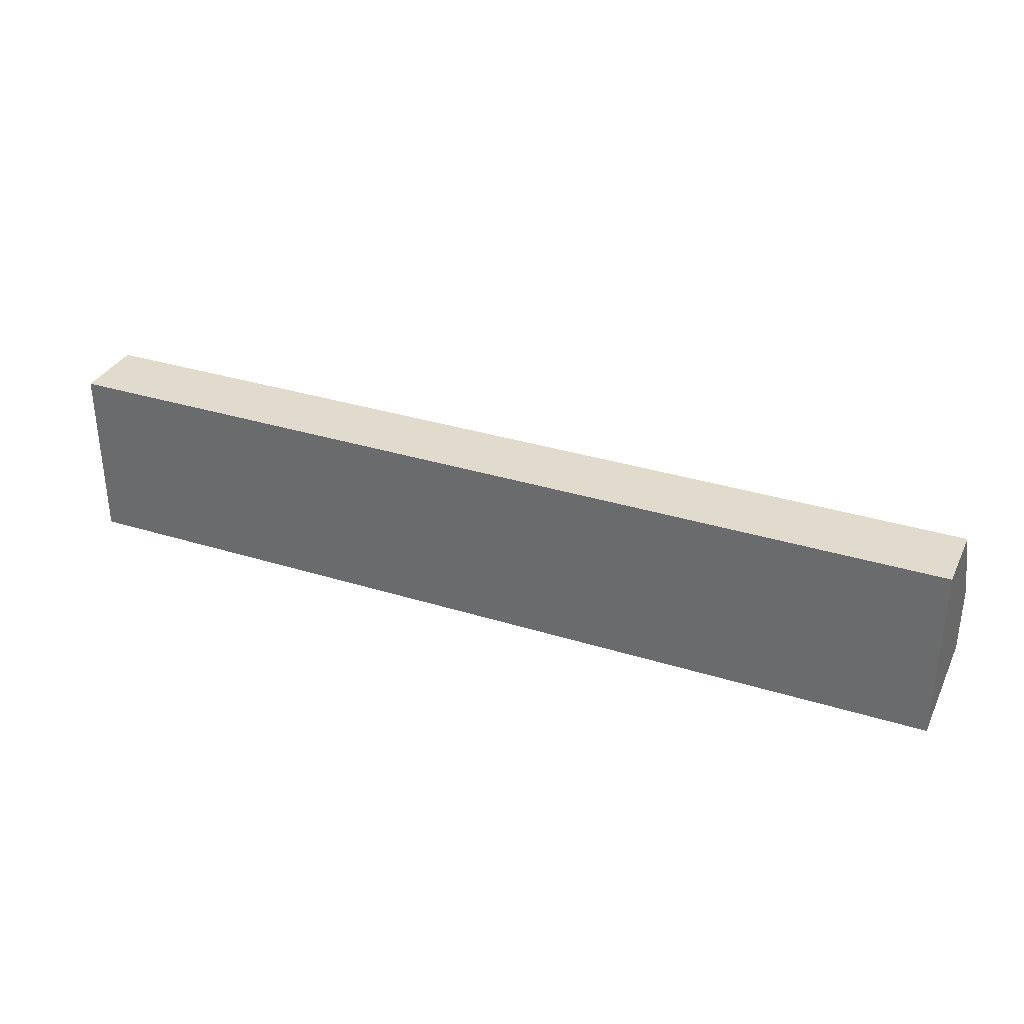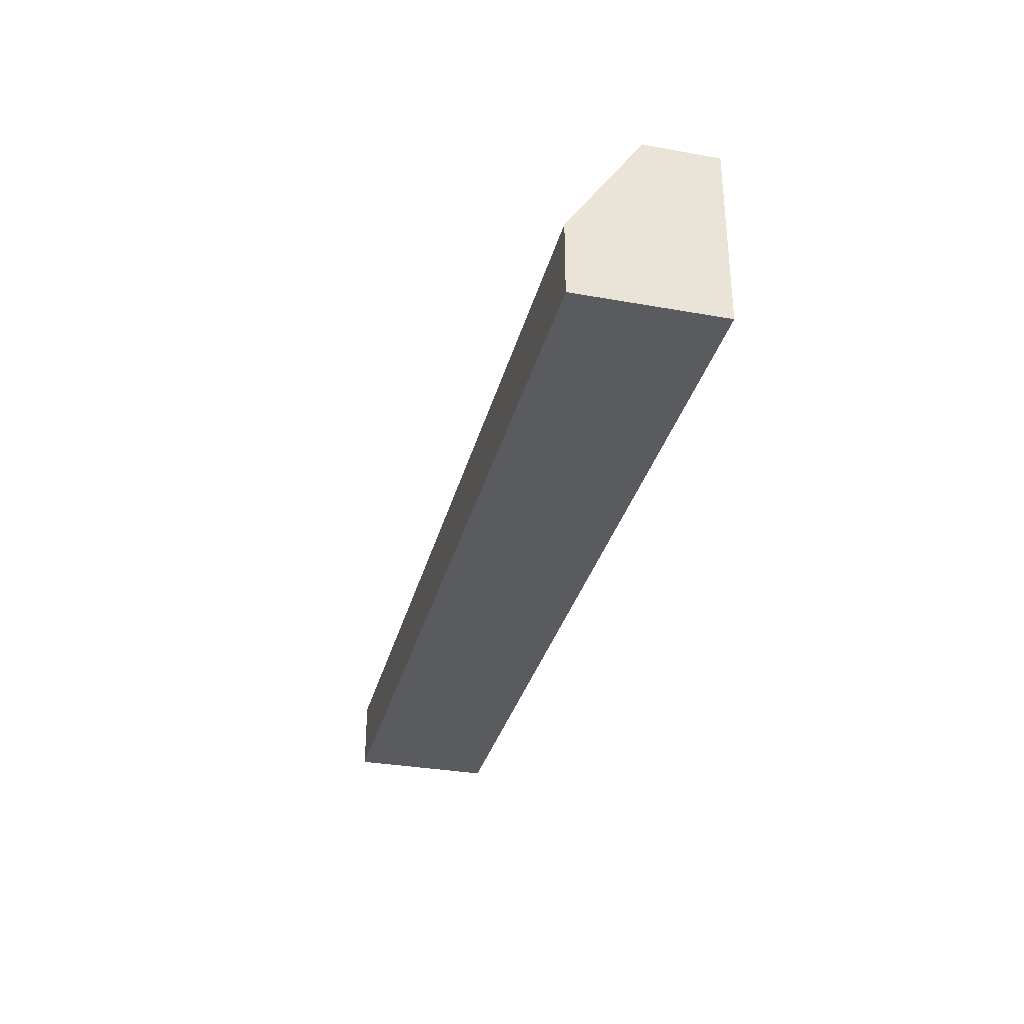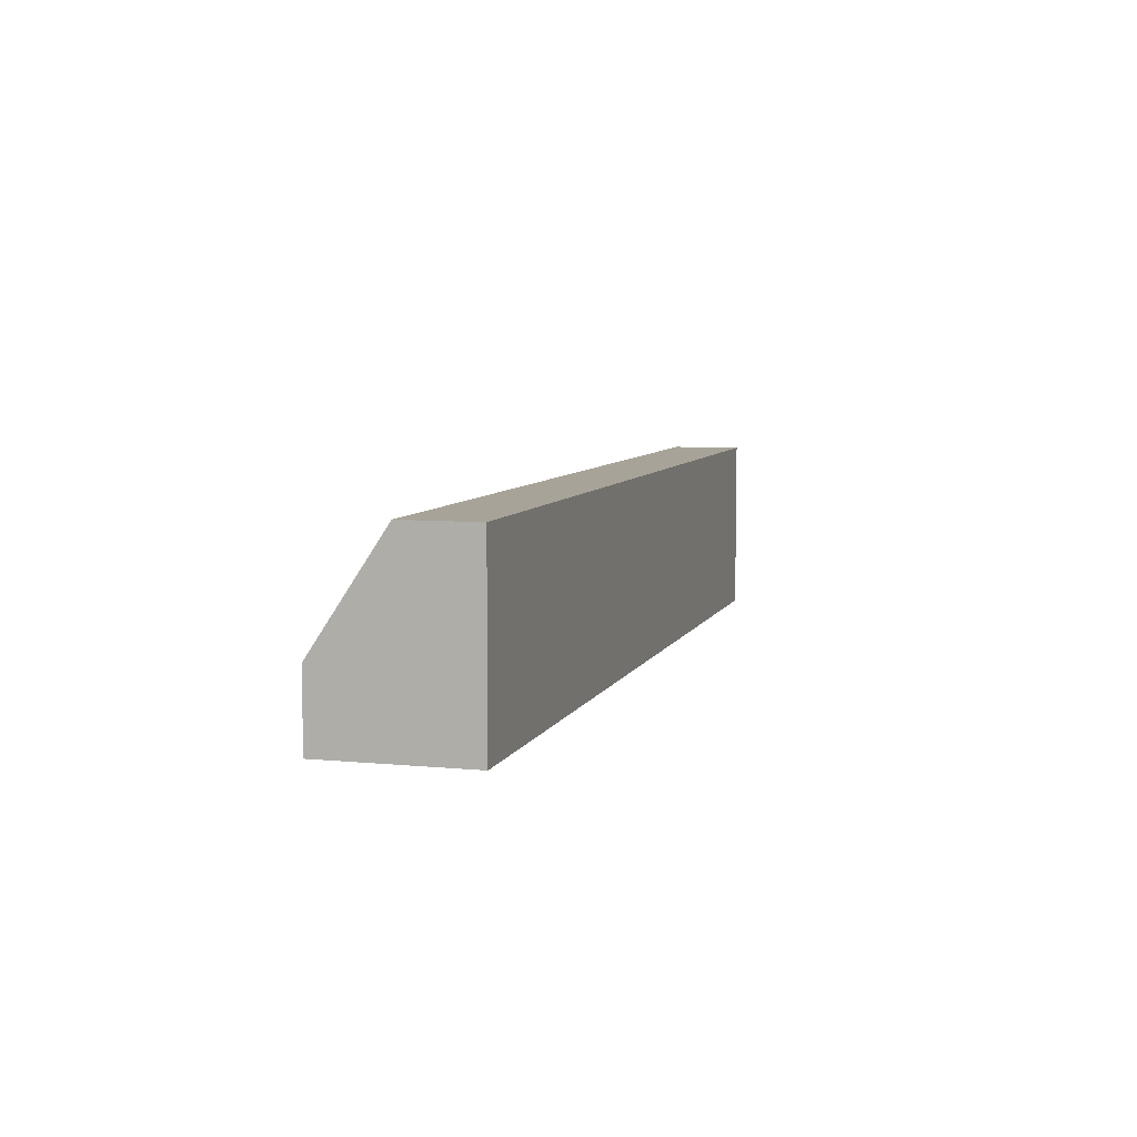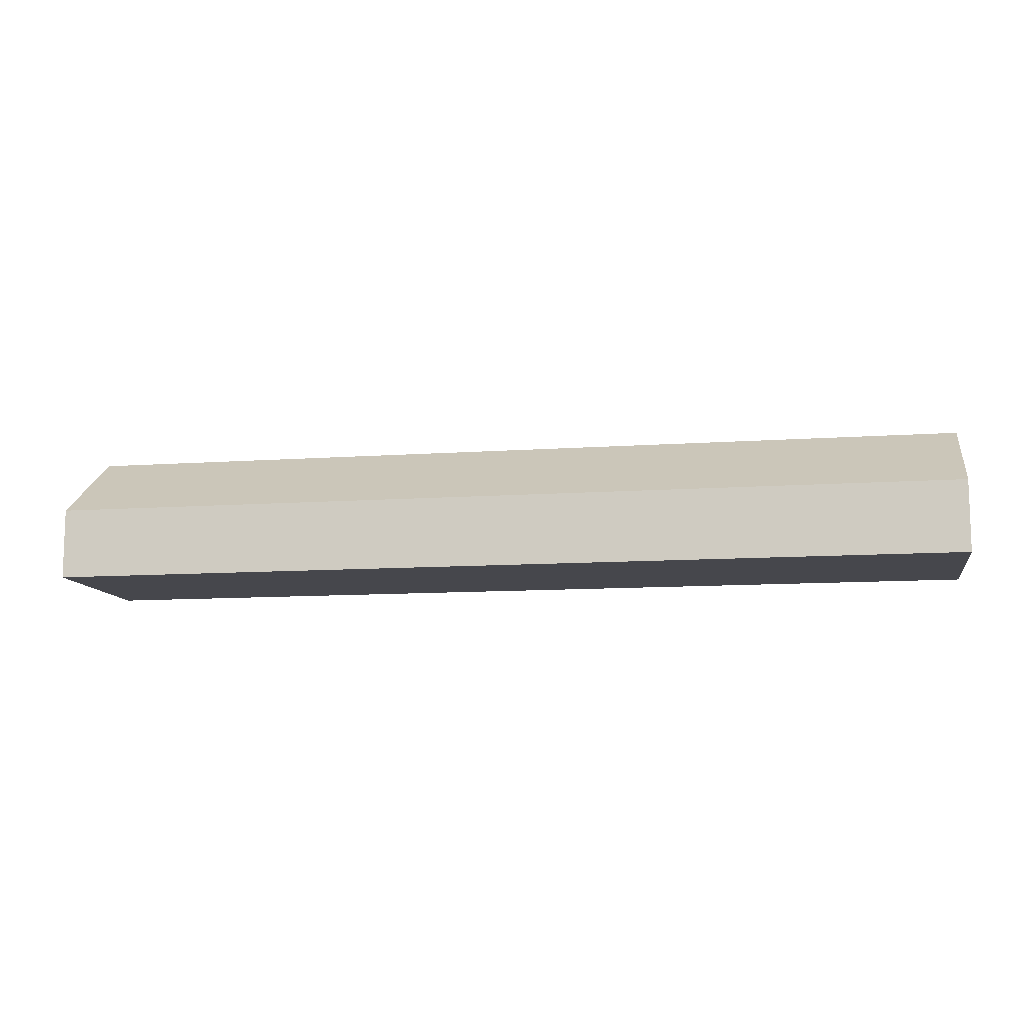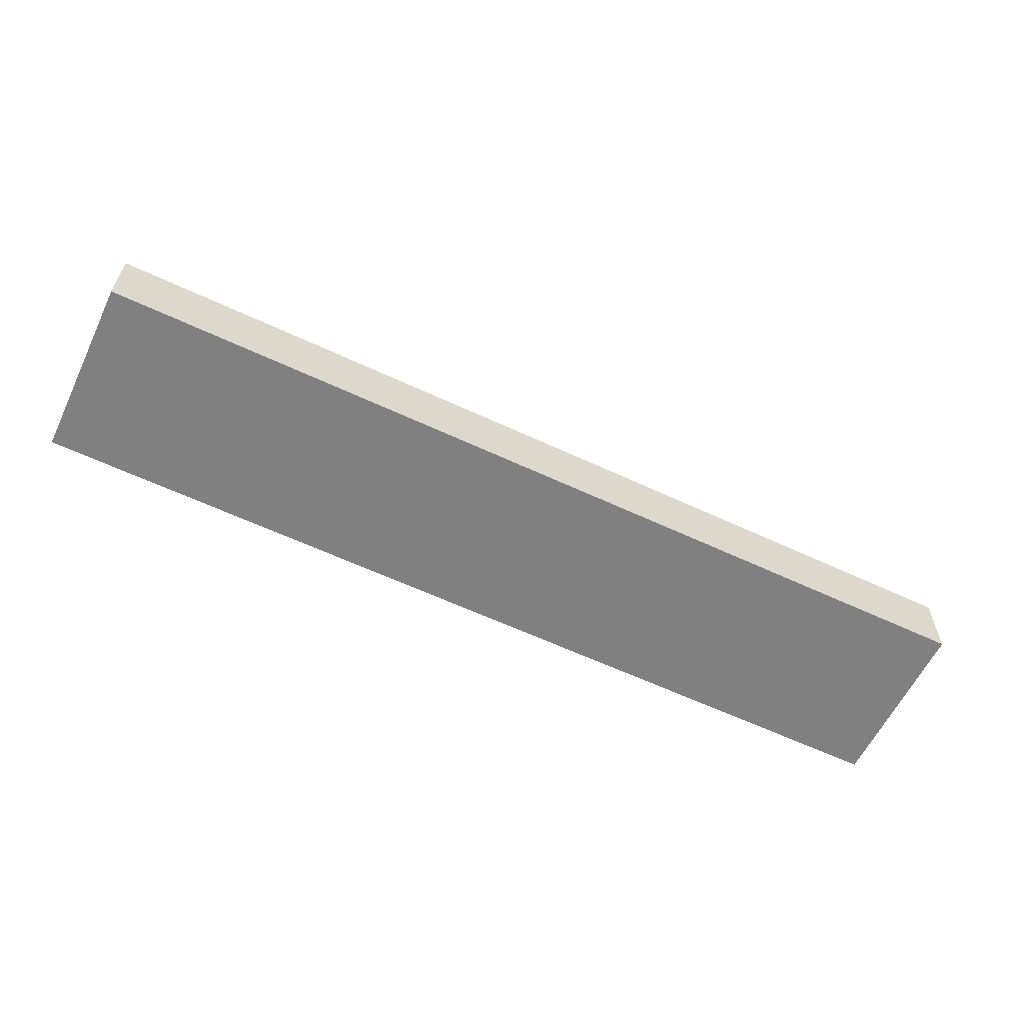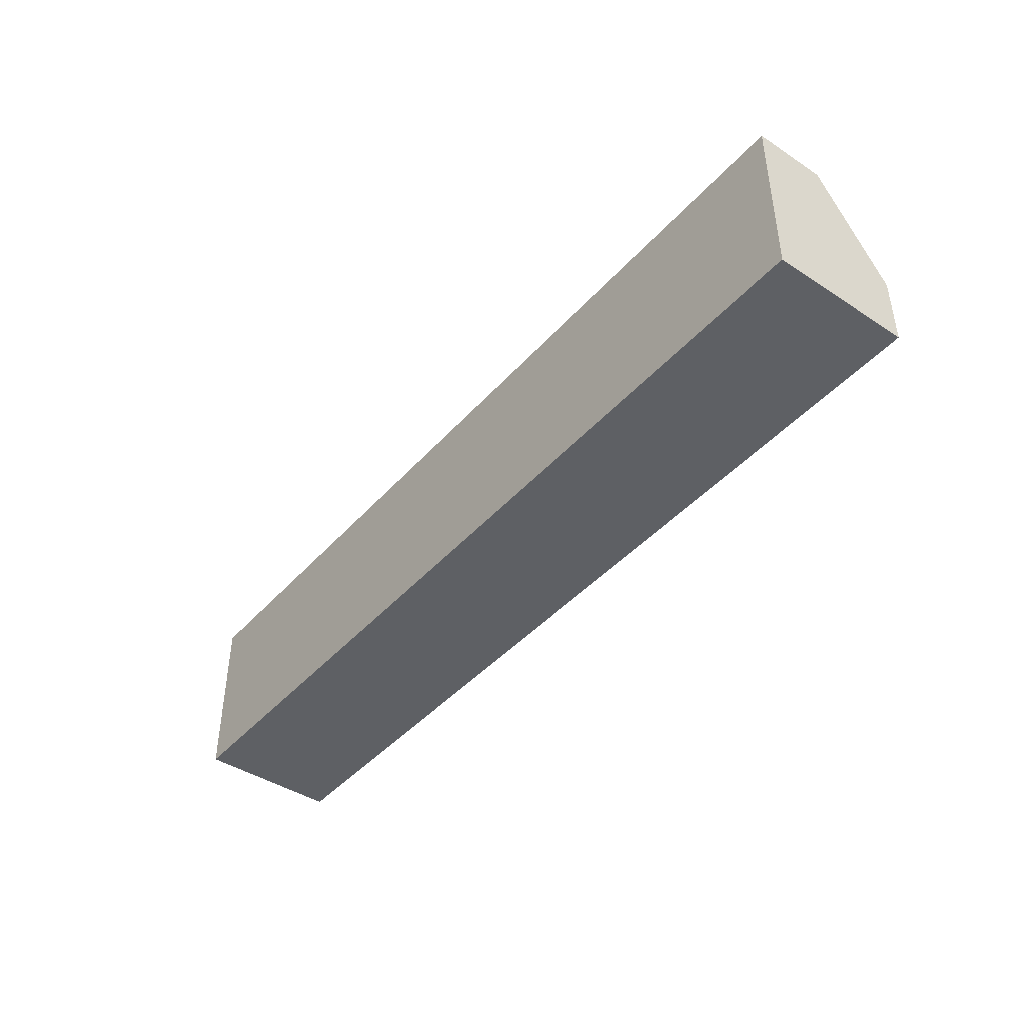
<metadata>
{"format":"obj","ext":"obj","renderer":"f3d","projection":"perspective","resolution":1024,"background":"white","views":[{"elev":33.3,"azim":23.1,"up":"+Z"},{"elev":-32.5,"azim":-104.0,"up":"+Z"},{"elev":6.9,"azim":-74.2,"up":"+Z"},{"elev":-10.9,"azim":10.0,"up":"+Y"},{"elev":-60.2,"azim":-25.7,"up":"+Y"},{"elev":-42.9,"azim":52.1,"up":"+Z"}]}
</metadata>
<code>
v -6 -1 -2
v 20 -1 -2
v -6 -1 1
v 20 -1 1
v -6 -1 1
v 20 -1 1
v 20 1 1
v -6 1 1
v 20 -1 1
v 20 -1 -2
v 20 1 -2
v 20 1 1
v 20 3 -2
v 20 1 -4
v -6 -1 -4
v -6 1 -4
v 20 -1 -4
v 20 3 -4
v -6 3 -4
v -6 1 -2
v -6 -1 1
v -6 1 1
v -6 -1 -2
v -6 3 -2
v -6 -1 -4
v -6 1 -4
v 20 1 -4
v 20 -1 -4
v 20 -1 -4
v -6 -1 -4
v -6 3 -4
v -6 3 -2
v 20 3 -2
v -6 3 -4
v 20 3 -4
v 20 3 -4
v -6 1 1
v 20 1 1
v -6 3 -2
v 20 3 -2
g submesh0
f 1 2 3
f 2 4 3
f 5 6 7
f 8 5 7
f 9 10 11
f 12 9 11
f 12 11 13
f 14 15 16
f 14 17 15
f 18 16 19
f 18 14 16
f 20 21 22
f 20 23 21
f 24 20 22
f 23 20 25
f 20 26 25
f 11 10 27
f 10 28 27
f 2 1 29
f 1 30 29
f 20 24 26
f 24 31 26
f 32 33 34
f 33 35 34
f 13 11 36
f 11 27 36
g submesh1
f 37 38 39
f 38 40 39

</code>
